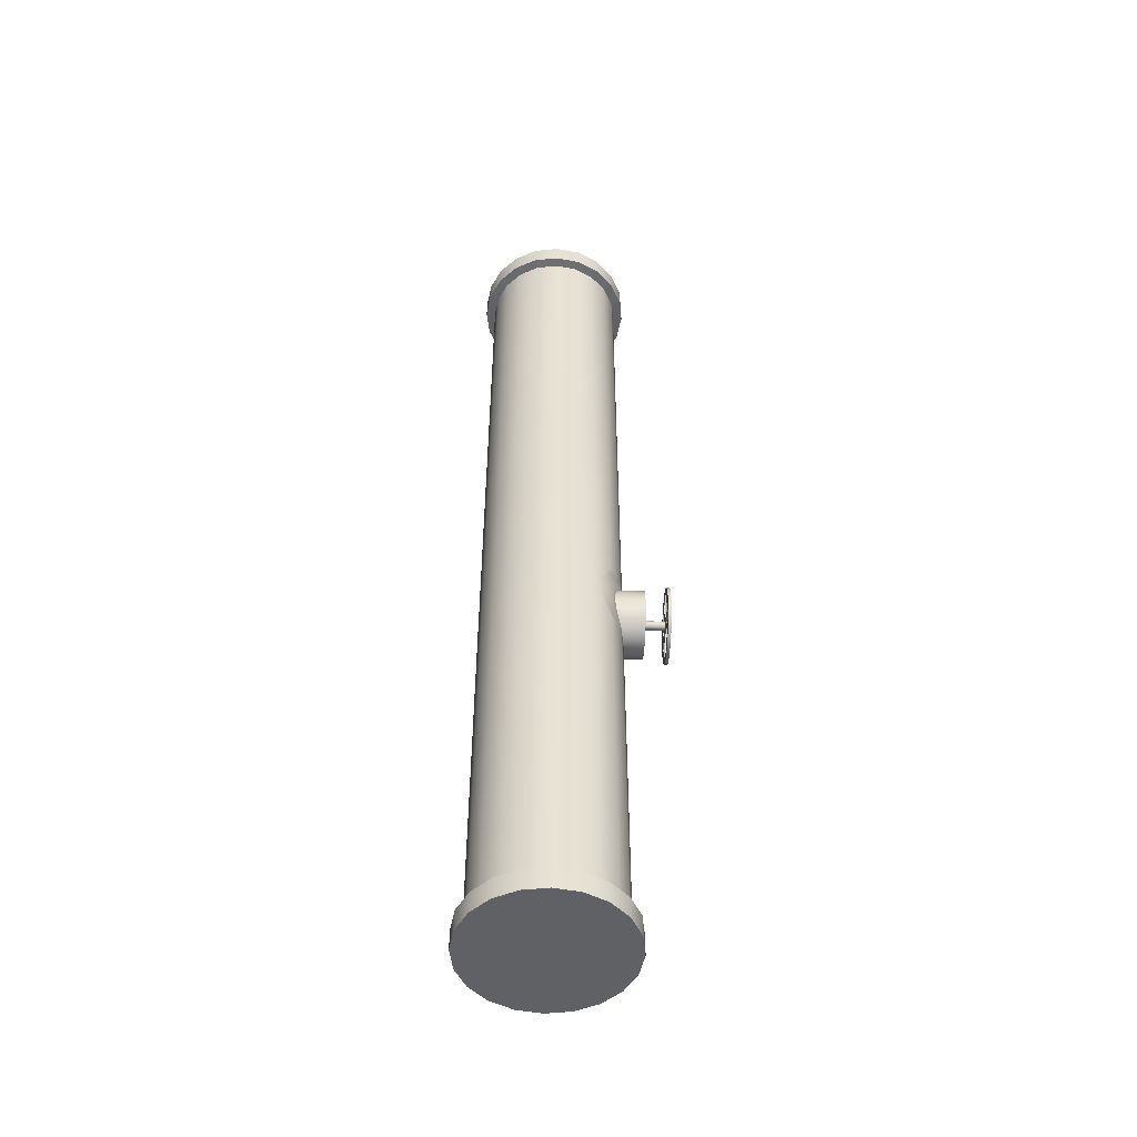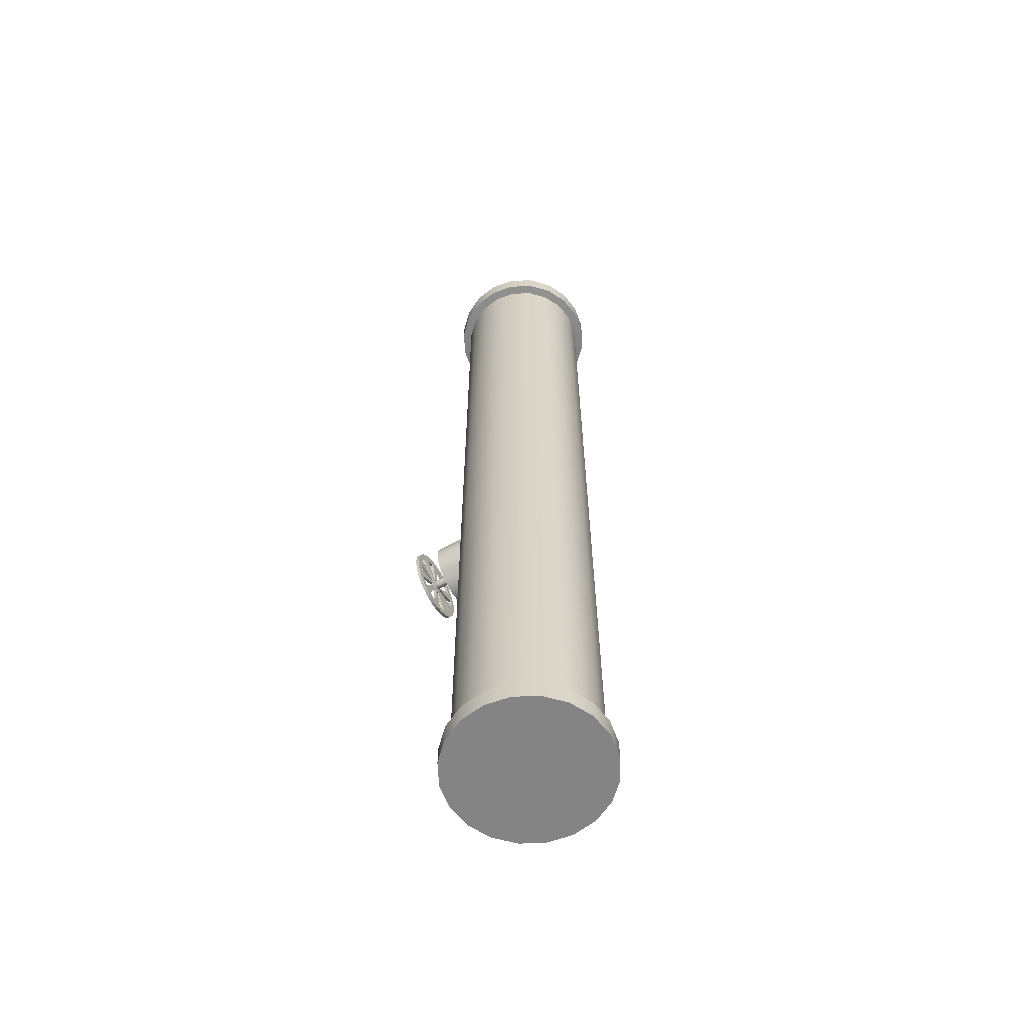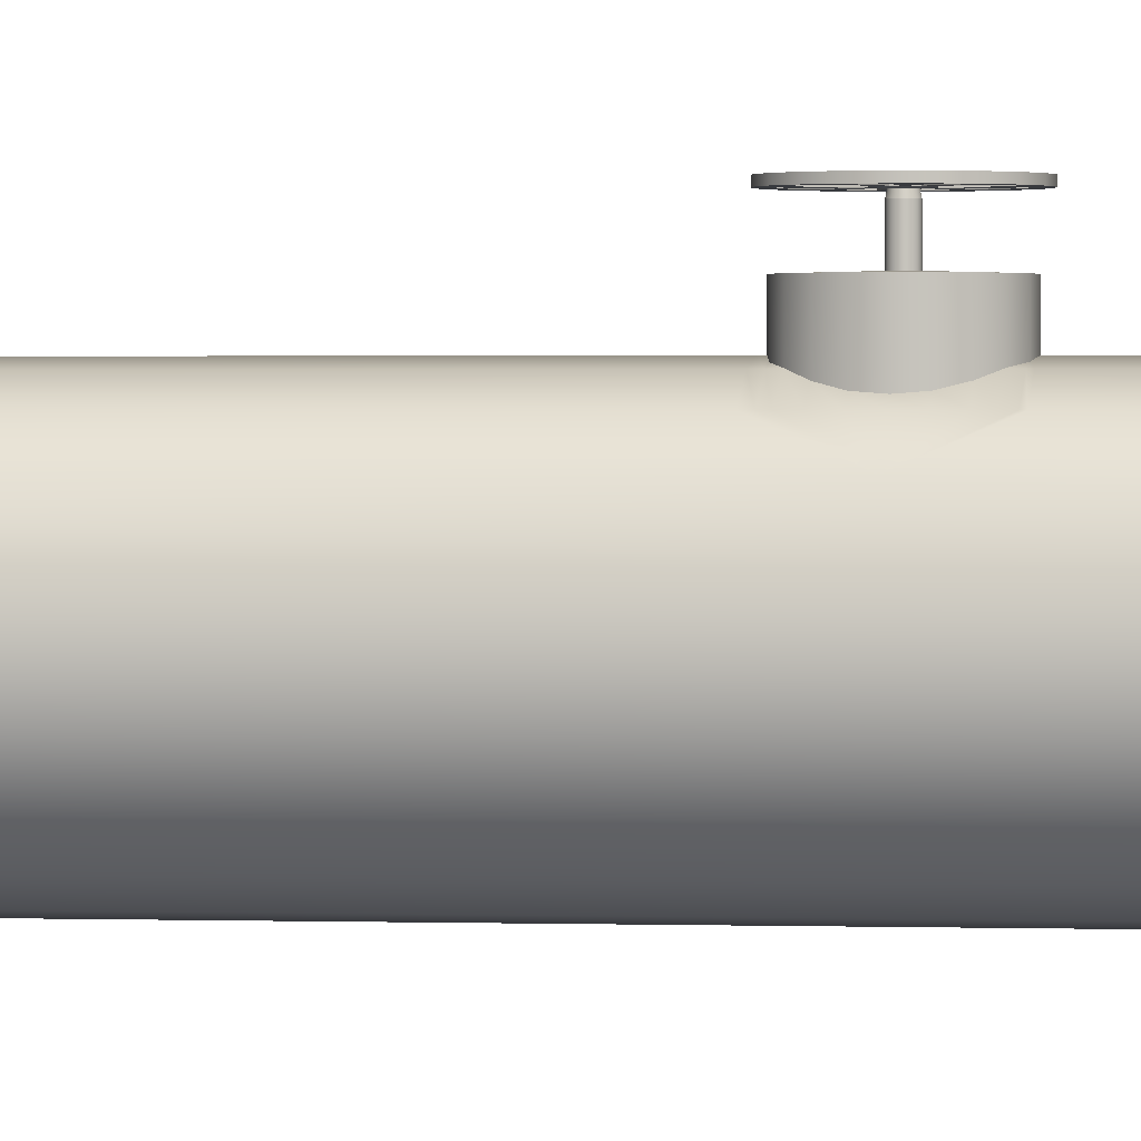
<metadata>
{"format":"obj","ext":"obj","renderer":"f3d","projection":"perspective","resolution":1024,"background":"white","views":[{"elev":-50.0,"azim":-92.6,"up":"+Y"},{"elev":-61.4,"azim":119.3,"up":"+Y"},{"elev":1.2,"azim":-81.6,"up":"+Z"}]}
</metadata>
<code>
g default
v -2.479 -0.4177 1.141
v -2.831 -0.4177 1.085
v -2.479 -0.4177 0
v -1.394 -0.4177 -0.3526
v -1.338 -0.4177 0
v -2.831 -0.1165 1.085
v -3.15 -0.1165 0.9232
v -3.15 -0.4177 0.9232
v -1.556 -0.1165 -0.6707
v -1.394 -0.1165 -0.3526
v -1.556 -0.4177 -0.6707
v -1.394 -0.4177 0.3526
v -2.126 -0.4177 1.085
v -1.556 -0.4177 0.6707
v -1.808 -0.4177 0.9232
v -2.788 -0.105 0.9511
v -3.067 -0.105 0.809
v -1.67 -0.105 -0.5878
v -1.528 -0.105 -0.309
v -2.479 -0.1165 1.141
v -1.338 -0.1165 0
v -2.479 -0.105 1
v -1.479 -0.105 0
v -1.394 -0.1165 0.3526
v -2.126 -0.1165 1.085
v -1.528 -0.105 0.309
v -2.17 -0.105 0.9511
v -1.556 -0.1165 0.6707
v -1.808 -0.1165 0.9232
v -1.67 -0.105 0.5878
v -1.891 -0.105 0.809
v -3.067 -0.105 -0.809
v -3.288 -0.105 -0.5878
v -3.288 5.337 -0.5878
v -3.067 5.337 -0.809
v -2.788 -0.105 -0.9511
v -2.788 5.337 -0.9511
v -3.43 -0.105 -0.309
v -3.43 5.337 -0.309
v -2.479 -0.105 -1
v -2.479 5.337 -1
v -3.479 -0.105 0
v -3.479 5.337 0
v -2.17 -0.105 -0.9511
v -2.17 5.337 -0.9511
v -3.43 -0.105 0.309
v -3.43 5.337 0.309
v -1.891 -0.105 -0.809
v -1.891 5.337 -0.809
v -3.288 -0.105 0.5878
v -3.288 5.337 0.5878
v -3.067 4.849 0.809
v -1.67 5.337 -0.5878
v -2.788 4.849 0.9511
v -1.528 5.337 -0.309
v -2.762 4.949 0.9551
v -2.479 4.856 1
v -1.479 5.337 0
v -1.528 5.337 0.309
v -2.17 4.849 0.9511
v -2.196 4.949 0.9551
v -1.67 5.337 0.5878
v -1.891 4.849 0.809
v -2.479 5.336 1.626
v -2.578 5.264 1.626
v -2.551 5.237 1.626
v -2.517 5.219 1.626
v -2.596 5.298 1.626
v -2.479 5.213 1.626
v -2.602 5.336 1.626
v -2.441 5.219 1.626
v -2.596 5.374 1.626
v -2.407 5.237 1.626
v -2.578 5.409 1.626
v -2.379 5.264 1.626
v -2.551 5.436 1.626
v -2.362 5.298 1.626
v -2.517 5.453 1.626
v -2.356 5.336 1.626
v -2.479 5.459 1.626
v -2.362 5.374 1.626
v -2.441 5.453 1.626
v -2.379 5.409 1.626
v -2.407 5.436 1.626
v -3.067 4.879 0.809
v -3.067 4.95 0.809
v -3.067 5.044 0.809
v -3.067 5.188 0.809
v -3.067 5.331 0.809
v -2.788 4.879 0.9511
v -3.067 5.482 0.809
v -3.067 5.618 0.809
v -3.067 5.726 0.809
v -3.067 5.785 0.809
v -3.067 5.851 0.809
v -2.626 4.88 0.9767
v -2.627 4.88 1.283
v -2.761 4.948 1.283
v -3.15 13.44 -0.9232
v -3.402 13.44 -0.6707
v -2.479 13.44 0
v -2.831 13.44 -1.085
v -3.564 13.44 -0.3526
v -2.479 13.44 -1.141
v -3.62 13.44 0
v -2.126 13.44 -1.085
v -3.564 13.44 0.3526
v -2.76 5.725 0.9555
v -2.788 5.785 0.9511
v -1.891 4.879 0.809
v -2.17 4.879 0.9511
v -2.914 5.02 1.586
v -2.795 4.901 1.586
v -2.795 4.901 1.63
v -2.914 5.02 1.63
v -2.645 4.825 1.586
v -2.645 4.825 1.63
v -2.99 5.17 1.586
v -2.99 5.17 1.63
v -2.839 5.075 1.587
v -2.741 4.976 1.587
v -1.891 4.95 0.809
v -2.867 5.054 1.283
v -2.517 5.284 1.295
v -2.532 5.298 1.295
v -1.808 13.44 -0.9232
v -3.402 13.44 0.6707
v -2.788 5.851 0.9511
v -2.197 4.948 1.283
v -2.331 4.88 1.283
v -2.332 4.88 0.9767
v -2.499 5.274 1.295
v -2.935 5.188 1.283
v -2.541 5.316 1.295
v -2.616 4.913 1.587
v -2.902 5.199 1.587
v -2.741 4.976 1.623
v -2.839 5.075 1.623
v -2.616 4.913 1.623
v -2.902 5.199 1.623
v -2.479 4.856 1.283
v -2.479 5.271 1.295
v -2.959 5.336 1.283
v -2.544 5.336 1.295
v -3.017 5.336 1.586
v -3.017 5.336 1.63
v -2.479 4.799 1.586
v -2.479 4.799 1.63
v -2.924 5.336 1.587
v -2.479 4.891 1.587
v -1.891 5.044 0.809
v -2.459 5.274 1.295
v -2.935 5.485 1.283
v -2.541 5.356 1.295
v -2.924 5.336 1.623
v -2.479 4.891 1.623
v -3.15 13.44 0.9232
v -1.556 13.44 -0.6707
v -2.635 5.789 0.9753
v -2.99 5.502 1.586
v -2.99 5.502 1.63
v -2.313 4.825 1.586
v -2.313 4.825 1.63
v -2.441 5.284 1.295
v -2.867 5.618 1.283
v -2.532 5.375 1.295
v -1.891 5.188 0.809
v -2.902 5.474 1.587
v -2.341 4.913 1.587
v -2.578 5.264 1.589
v -2.551 5.237 1.589
v -2.902 5.474 1.623
v -2.341 4.913 1.623
v -2.517 5.219 1.589
v -2.596 5.298 1.589
v -2.602 5.336 1.589
v -2.479 5.213 1.589
v -2.831 13.44 1.085
v -1.394 13.44 -0.3526
v -2.091 5.054 1.283
v -2.426 5.298 1.295
v -2.761 5.725 1.283
v -2.517 5.389 1.295
v -1.891 5.331 0.809
v -2.517 5.284 1.548
v -2.532 5.298 1.548
v -2.499 5.274 1.548
v -2.541 5.316 1.548
v -2.544 5.336 1.548
v -2.479 5.271 1.548
v -2.541 5.356 1.548
v -2.459 5.274 1.548
v -2.163 4.901 1.586
v -2.217 4.976 1.587
v -2.914 5.652 1.586
v -2.839 5.598 1.587
v -2.163 4.901 1.63
v -2.914 5.652 1.63
v -2.441 5.284 1.548
v -2.532 5.375 1.548
v -2.022 5.188 1.283
v -2.417 5.316 1.295
v -2.627 5.793 1.283
v -2.499 5.398 1.295
v -2.217 4.976 1.623
v -2.839 5.598 1.623
v -2.426 5.298 1.548
v -2.517 5.389 1.548
v -2.441 5.219 1.589
v -2.596 5.374 1.589
v -2.479 13.44 1.141
v -1.338 13.44 0
v -2.417 5.316 1.548
v -2.499 5.398 1.548
v -2.526 5.302 1.581
v -2.513 5.289 1.581
v -2.497 5.281 1.581
v -2.535 5.318 1.581
v -2.407 5.237 1.589
v -2.578 5.409 1.589
v -1.891 5.482 0.809
v -2.414 5.336 1.295
v -2.414 5.336 1.548
v -2.479 5.402 1.295
v -2.479 5.402 1.548
v -2.479 5.278 1.581
v -2.538 5.336 1.581
v -2.417 5.356 1.295
v -2.417 5.356 1.548
v -2.459 5.398 1.295
v -2.459 5.398 1.548
v -2.441 5.389 1.295
v -2.441 5.389 1.548
v -2.426 5.375 1.295
v -2.426 5.375 1.548
v -2.461 5.281 1.581
v -2.535 5.354 1.581
v -1.999 5.336 1.283
v -2.479 5.816 1.283
v -2.444 5.289 1.581
v -2.526 5.371 1.581
v -2.431 5.302 1.581
v -2.513 5.384 1.581
v -1.394 13.44 0.3526
v -2.126 13.44 1.085
v -2.379 5.264 1.589
v -2.551 5.436 1.589
v -2.044 5.02 1.586
v -2.119 5.075 1.587
v -2.795 5.771 1.586
v -2.741 5.696 1.587
v -2.423 5.318 1.581
v -2.497 5.392 1.581
v -2.022 5.485 1.283
v -2.331 5.793 1.283
v -2.119 5.075 1.623
v -2.741 5.696 1.623
v -2.044 5.02 1.63
v -2.795 5.771 1.63
v -1.891 5.618 0.809
v -2.42 5.336 1.581
v -2.479 5.395 1.581
v -2.362 5.298 1.589
v -2.517 5.453 1.589
v -2.198 5.725 0.9555
v -2.423 5.354 1.581
v -2.461 5.392 1.581
v -2.17 5.785 0.9511
v -2.323 5.789 0.9753
v -2.444 5.384 1.581
v -2.431 5.371 1.581
v -2.091 5.618 1.283
v -2.197 5.725 1.283
v -2.356 5.336 1.589
v -2.479 5.459 1.589
v -1.556 13.44 0.6707
v -1.808 13.44 0.9232
v -2.479 5.816 1
v -2.362 5.374 1.589
v -2.441 5.453 1.589
v -2.407 5.436 1.589
v -2.379 5.409 1.589
v -2.055 5.199 1.587
v -2.616 5.76 1.587
v -1.891 5.726 0.809
v -2.055 5.199 1.623
v -2.616 5.76 1.623
v -1.891 5.785 0.809
v -1.967 5.17 1.586
v -2.645 5.848 1.586
v -1.891 5.851 0.809
v -2.17 5.851 0.9511
v -1.967 5.17 1.63
v -2.645 5.848 1.63
v -2.034 5.336 1.623
v -2.034 5.336 1.587
v -2.479 5.781 1.623
v -2.479 5.781 1.587
v -2.055 5.474 1.587
v -2.341 5.76 1.587
v -2.055 5.474 1.623
v -2.341 5.76 1.623
v -2.217 5.696 1.587
v -2.119 5.598 1.587
v -1.941 5.336 1.586
v -2.479 5.874 1.586
v -2.217 5.696 1.623
v -2.119 5.598 1.623
v -1.941 5.336 1.63
v -2.479 5.874 1.63
v -1.967 5.502 1.586
v -2.313 5.848 1.586
v -3.288 13.13 -0.5878
v -3.067 13.13 -0.809
v -1.967 5.502 1.63
v -2.313 5.848 1.63
v -2.163 5.771 1.586
v -2.044 5.652 1.586
v -2.788 13.13 -0.9511
v -3.43 13.13 -0.309
v -2.163 5.771 1.63
v -2.044 5.652 1.63
v -2.479 13.13 -1
v -3.479 13.13 0
v -2.17 13.13 -0.9511
v -3.43 13.13 0.309
v -1.891 13.13 -0.809
v -3.288 13.13 0.5878
v -3.067 13.13 0.809
v -1.67 13.13 -0.5878
v -2.867 5.054 0.9106
v -2.935 5.188 0.8759
v -2.958 5.334 0.8641
v -2.788 13.13 0.9511
v -1.528 13.13 -0.309
v -2.936 5.483 0.8758
v -2.479 5.851 1
v -2.479 13.13 1
v -1.479 13.13 0
v -2.867 5.618 0.9106
v -1.528 13.13 0.309
v -2.17 13.13 0.9511
v -1.67 13.13 0.5878
v -1.891 13.13 0.809
v -2.095 5.049 0.9131
v -3.402 13.14 -0.6707
v -3.15 13.14 -0.9232
v -2.831 13.14 -1.085
v -3.564 13.14 -0.3526
v -2.022 5.188 0.8759
v -2.479 13.14 -1.141
v -3.62 13.14 0
v -1.999 5.334 0.8641
v -2.126 13.14 -1.085
v -3.564 13.14 0.3526
v -2.022 5.483 0.8758
v -2.09 5.618 0.9106
v -1.808 13.14 -0.9232
v -3.402 13.14 0.6707
v -3.15 13.14 0.9232
v -1.556 13.14 -0.6707
v -2.831 13.14 1.085
v -1.394 13.14 -0.3526
v -2.479 13.14 1.141
v -1.338 13.14 0
v -1.394 13.14 0.3526
v -2.126 13.14 1.085
v -1.556 13.14 0.6707
v -1.808 13.14 0.9232
v -1.808 -0.1165 -0.9232
v -3.402 -0.1165 0.6707
v -1.808 -0.4177 -0.9232
v -3.402 -0.4177 0.6707
v -3.564 -0.4177 0.3526
v -2.126 -0.4177 -1.085
v -3.564 -0.1165 0.3526
v -2.126 -0.1165 -1.085
v -3.62 -0.4177 0
v -2.479 -0.4177 -1.141
v -3.564 -0.4177 -0.3526
v -2.831 -0.4177 -1.085
v -3.402 -0.4177 -0.6707
v -3.15 -0.4177 -0.9232
v -3.62 -0.1165 0
v -2.479 -0.1165 -1.141
v -3.564 -0.1165 -0.3526
v -2.831 -0.1165 -1.085
v -3.402 -0.1165 -0.6707
v -3.15 -0.1165 -0.9232
g LargePipeValve
f 1 2 3
f 4 5 3
f 6 7 8 2
f 9 10 4 11
f 5 12 3
f 13 1 3
f 12 14 3
f 15 13 3
f 7 6 16 17
f 10 9 18 19
f 14 15 3
f 20 6 2 1
f 10 21 5 4
f 22 16 6 20
f 10 19 23 21
f 21 24 12 5
f 25 20 1 13
f 21 23 26 24
f 27 22 20 25
f 24 28 14 12
f 29 25 13 15
f 24 26 30 28
f 31 27 25 29
f 28 30 31 29
f 28 29 15 14
f 32 33 34 35
f 36 32 35 37
f 33 38 39 34
f 40 36 37 41
f 38 42 43 39
f 44 40 41 45
f 42 46 47 43
f 48 44 45 49
f 46 50 51 47
f 50 17 52 51
f 18 48 49 53
f 17 16 54 52
f 19 18 53 55
f 16 22 57 54
f 23 19 55 58
f 26 23 58 59
f 22 27 60 57
f 30 26 59 62
f 27 31 63 60
f 31 30 62 63
f 64 65 66
f 64 66 67
f 64 68 65
f 64 67 69
f 64 70 68
f 64 69 71
f 64 72 70
f 64 71 73
f 64 74 72
f 64 73 75
f 64 76 74
f 64 75 77
f 64 78 76
f 64 77 79
f 64 80 78
f 81 64 79
f 64 82 80
f 64 81 83
f 64 84 82
f 64 83 84
f 51 52 85
f 51 85 86
f 51 86 87
f 51 87 88
f 51 88 89
f 52 54 90 85
f 85 90 56 86
f 51 89 91
f 51 91 92
f 51 92 93
f 51 93 94
f 51 94 95
f 96 97 98 56
f 99 100 101
f 102 99 101
f 100 103 101
f 104 102 101
f 103 105 101
f 106 104 101
f 105 107 101
f 93 108 109 94
f 60 63 110 111
f 112 113 114 115
f 113 116 117 114
f 118 112 115 119
f 113 112 120 121
f 111 110 122 61
f 123 98 124 125
f 126 106 101
f 107 127 101
f 94 109 128 95
f 61 129 130 131
f 63 62 110
f 98 97 132 124
f 133 123 125 134
f 116 113 121 135
f 112 118 136 120
f 115 114 137 138
f 114 117 139 137
f 119 115 138 140
f 110 62 122
f 97 141 142 132
f 143 133 134 144
f 145 118 119 146
f 116 147 148 117
f 137 139 135 121
f 140 138 120 136
f 118 145 149 136
f 147 116 135 150
f 122 62 151
f 141 130 152 142
f 153 143 144 154
f 146 119 140 155
f 117 148 156 139
f 127 157 101
f 158 126 101
f 159 109 108
f 160 145 146 161
f 147 162 163 148
f 130 129 164 152
f 165 153 154 166
f 151 62 167
f 145 160 168 149
f 162 147 150 169
f 121 120 170 171
f 66 137 121 171
f 138 65 170 120
f 161 146 155 172
f 148 163 173 156
f 138 137 66 65
f 172 155 149 168
f 156 173 169 150
f 139 67 174 135
f 68 140 136 175
f 136 149 176 175
f 150 135 174 177
f 157 178 101
f 179 158 101
f 129 180 181 164
f 182 165 166 183
f 155 140 68 70
f 139 156 69 67
f 167 62 184
f 155 70 176 149
f 69 156 150 177
f 125 124 185 186
f 124 132 187 185
f 134 125 186 188
f 144 134 188 189
f 132 142 190 187
f 154 144 189 191
f 142 152 192 190
f 193 162 169 194
f 160 195 196 168
f 162 193 197 163
f 195 160 161 198
f 152 164 199 192
f 166 154 191 200
f 180 201 202 181
f 203 182 183 204
f 163 197 205 173
f 198 161 172 206
f 164 181 207 199
f 183 166 200 208
f 173 71 209 169
f 72 172 168 210
f 67 66 171 174
f 65 68 175 170
f 178 211 101
f 212 179 101
f 181 202 213 207
f 204 183 208 214
f 215 216 171 170
f 216 217 174 171
f 218 215 170 175
f 194 169 209 219
f 168 196 220 210
f 184 62 221
f 202 222 223 213
f 224 204 214 225
f 185 216 215 186
f 187 217 216 185
f 186 215 218 188
f 217 226 177 174
f 227 218 175 176
f 188 218 227 189
f 190 226 217 187
f 222 228 229 223
f 230 224 225 231
f 173 205 73 71
f 206 172 72 74
f 71 69 177 209
f 70 72 210 176
f 232 230 231 233
f 228 234 235 229
f 226 236 209 177
f 237 227 176 210
f 234 232 233 235
f 201 238 222 202
f 239 203 204 224
f 192 236 226 190
f 189 227 237 191
f 199 240 236 192
f 191 237 241 200
f 73 205 194 219
f 206 74 220 196
f 236 240 219 209
f 241 237 210 220
f 207 242 240 199
f 200 241 243 208
f 244 212 101
f 211 245 101
f 240 242 246 219
f 243 241 220 247
f 248 193 194 249
f 195 250 251 196
f 213 252 242 207
f 208 243 253 214
f 238 254 228 222
f 255 239 224 230
f 205 256 249 194
f 257 206 196 251
f 75 73 219 246
f 74 76 247 220
f 193 248 258 197
f 250 195 198 259
f 221 62 260
f 223 261 252 213
f 214 253 262 225
f 242 252 263 246
f 253 243 247 264
f 197 258 256 205
f 259 198 206 257
f 229 266 261 223
f 225 262 267 231
f 265 268 269
f 231 267 270 233
f 235 271 266 229
f 233 270 271 235
f 254 272 234 228
f 273 255 230 232
f 252 261 274 263
f 262 253 264 275
f 276 244 101
f 245 277 101
f 256 75 246 249
f 76 257 251 247
f 272 273 232 234
f 278 239 255 269
f 261 266 279 274
f 267 262 275 280
f 277 276 101
f 270 267 280 281
f 266 271 282 279
f 79 77 263 274
f 78 80 275 264
f 283 249 246 263
f 251 284 264 247
f 271 270 281 282
f 260 62 285
f 256 286 77 75
f 287 257 76 78
f 265 285 288 268
f 83 81 279 282
f 82 84 281 280
f 77 286 283 263
f 287 78 264 284
f 289 248 249 283
f 250 290 284 251
f 268 288 291 292
f 285 62 288
f 258 293 286 256
f 294 259 257 287
f 248 289 293 258
f 290 250 259 294
f 288 62 291
f 295 79 274 296
f 80 297 298 275
f 299 296 274 279
f 298 300 280 275
f 295 301 81 79
f 302 297 80 82
f 302 82 280 300
f 81 301 299 279
f 286 295 296 283
f 297 287 284 298
f 303 304 282 281
f 305 289 283 296
f 290 306 298 284
f 84 307 303 281
f 308 83 282 304
f 308 307 84 83
f 293 309 295 286
f 310 294 287 297
f 289 305 309 293
f 306 290 294 310
f 311 305 296 299
f 306 312 300 298
f 35 34 313 314
f 309 315 301 295
f 316 310 297 302
f 307 302 300 303
f 301 308 304 299
f 305 311 315 309
f 312 306 310 316
f 312 317 303 300
f 318 311 299 304
f 37 35 314 319
f 34 39 320 313
f 317 318 304 303
f 321 316 302 307
f 315 322 308 301
f 322 321 307 308
f 317 312 316 321
f 311 318 322 315
f 318 317 321 322
f 41 37 319 323
f 39 43 324 320
f 45 41 323 325
f 43 47 326 324
f 49 45 325 327
f 47 51 328 326
f 51 95 329 328
f 53 49 327 330
f 331 87 86 56
f 87 331 332 88
f 88 332 333 89
f 95 128 334 329
f 55 53 330 335
f 96 90 54 57
f 89 333 336 91
f 331 123 133 332
f 128 337 338 334
f 58 55 335 339
f 332 133 143 333
f 91 336 340 92
f 333 143 153 336
f 59 58 339 341
f 337 292 342 338
f 131 130 141 57
f 62 59 341 343
f 292 291 344 342
f 336 153 165 340
f 291 62 343 344
f 61 122 151 345
f 346 347 314 313
f 347 346 100 99
f 314 347 348 319
f 349 346 313 320
f 340 165 182 108
f 348 347 99 102
f 346 349 103 100
f 345 151 167 350
f 319 348 351 323
f 352 349 320 324
f 351 348 102 104
f 349 352 105 103
f 350 167 184 353
f 350 201 180 345
f 323 351 354 325
f 355 352 324 326
f 353 184 221 356
f 353 238 201 350
f 354 351 104 106
f 352 355 107 105
f 159 203 239 278
f 356 221 260 357
f 356 254 238 353
f 327 325 354 358
f 355 326 328 359
f 357 272 254 356
f 358 354 106 126
f 355 359 127 107
f 265 273 272 357
f 359 328 329 360
f 330 327 358 361
f 359 360 157 127
f 361 358 126 158
f 360 329 334 362
f 335 330 361 363
f 360 362 178 157
f 363 361 158 179
f 362 334 338 364
f 339 335 363 365
f 341 339 365 366
f 364 338 342 367
f 362 364 211 178
f 365 363 179 212
f 343 341 366 368
f 367 342 344 369
f 344 343 368 369
f 366 365 212 244
f 364 367 245 211
f 368 366 244 276
f 367 369 277 245
f 369 368 276 277
f 90 96 56
f 57 141 97 96
f 57 60 111 131
f 131 111 61
f 92 340 108 93
f 108 182 203 159
f 109 159 278 337 128
f 357 260 285 265
f 269 255 273 265
f 56 98 123 331
f 345 180 129 61
f 269 268 292 337 278
f 11 4 3
f 2 8 3
f 48 18 9 370
f 7 17 50 371
f 372 11 3
f 8 373 3
f 370 9 11 372
f 7 371 373 8
f 373 374 3
f 375 372 3
f 371 50 46 376
f 44 48 370 377
f 374 378 3
f 379 375 3
f 378 380 3
f 381 379 3
f 371 376 374 373
f 377 370 372 375
f 380 382 3
f 383 381 3
f 382 383 3
f 376 46 42 384
f 40 44 377 385
f 384 42 38 386
f 36 40 385 387
f 376 384 378 374
f 385 377 375 379
f 386 38 33 388
f 32 36 387 389
f 33 32 389 388
f 384 386 380 378
f 387 385 379 381
f 386 388 382 380
f 389 387 381 383
f 388 389 383 382

</code>
